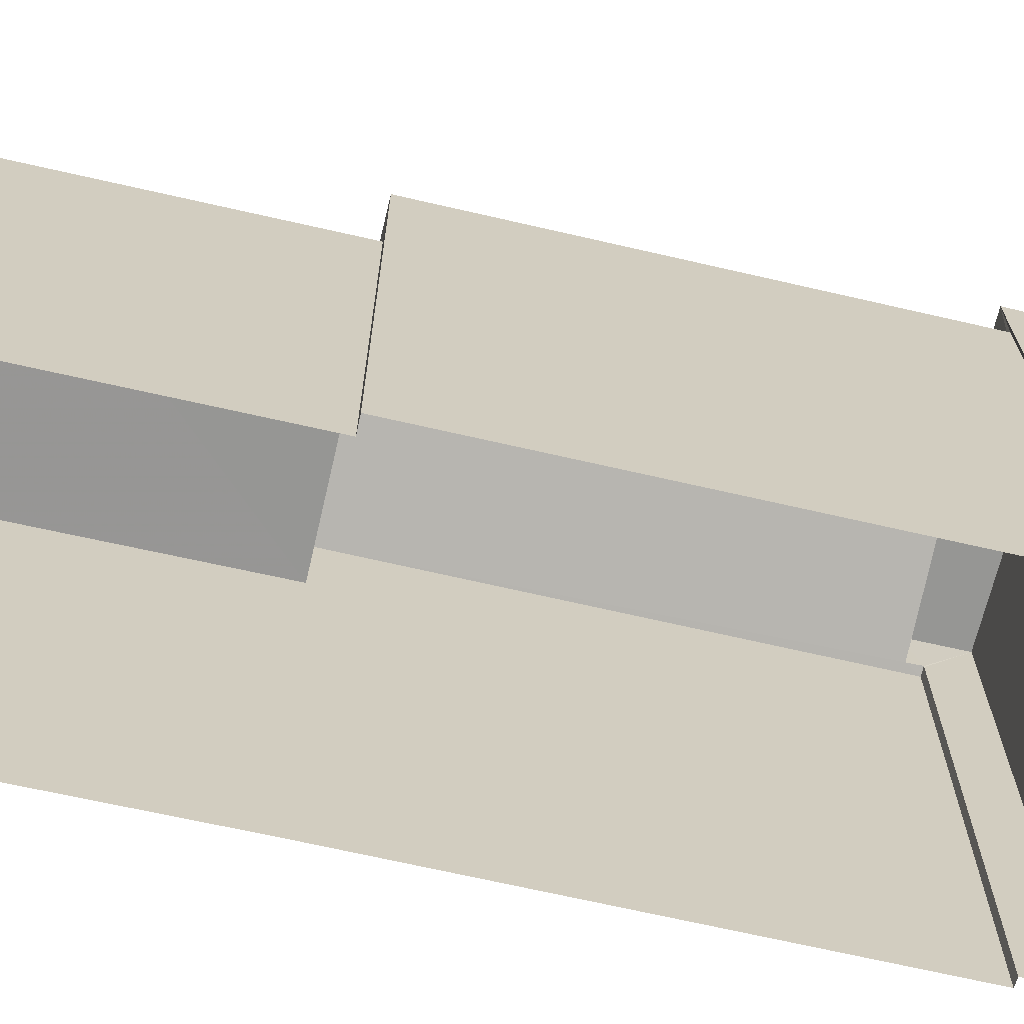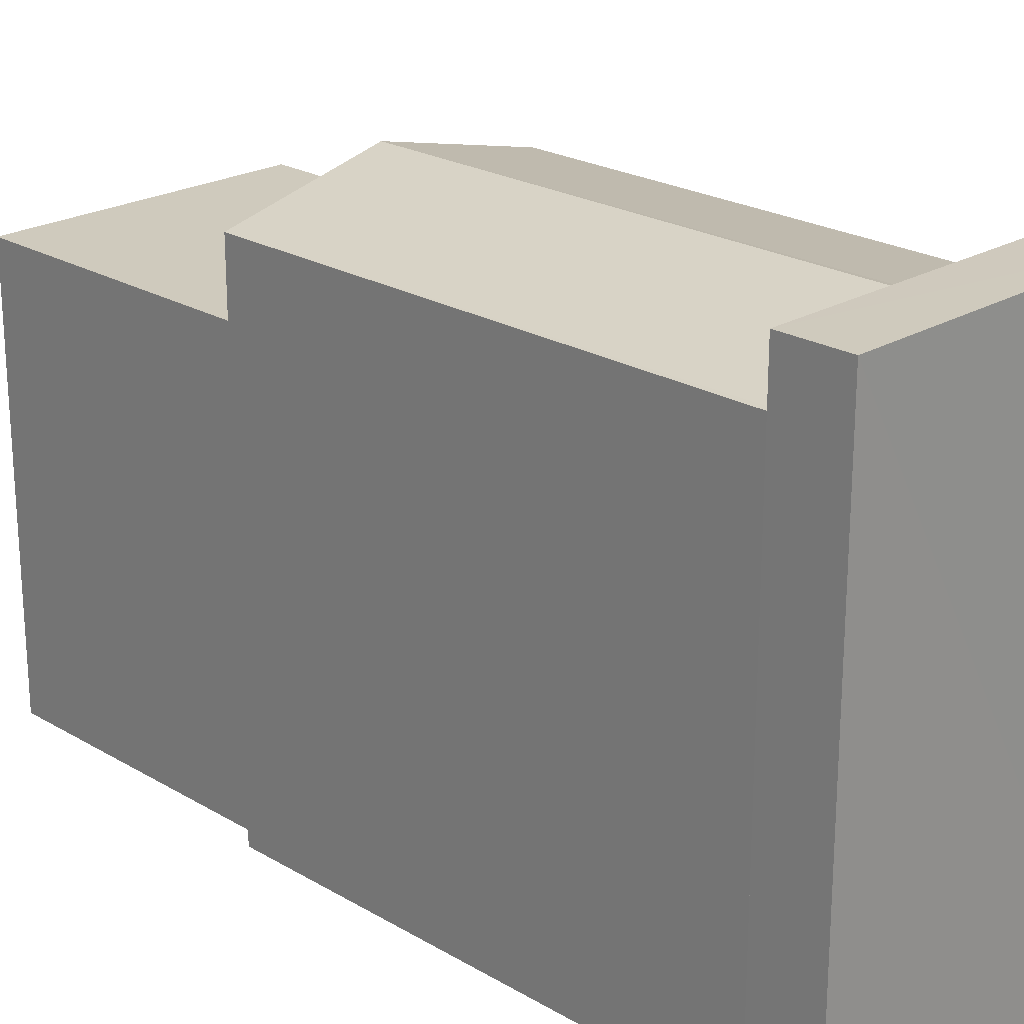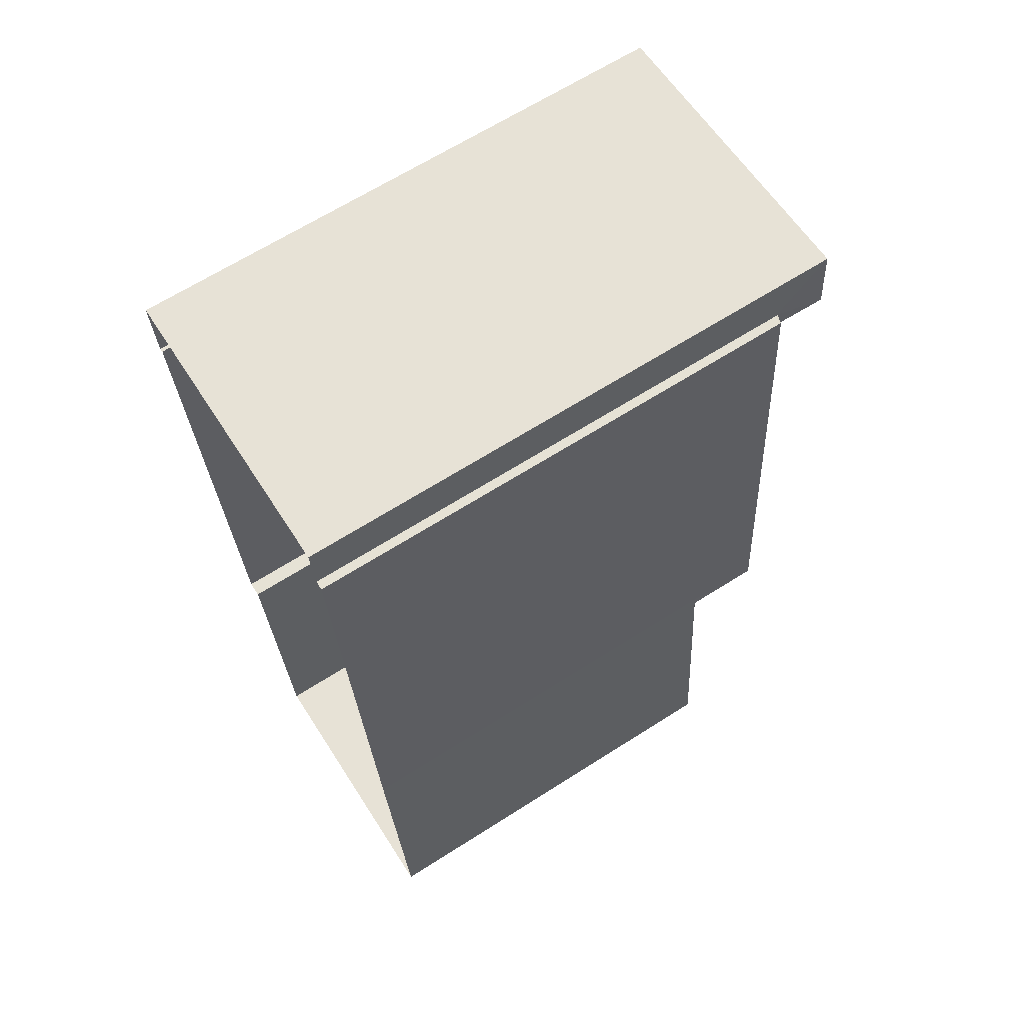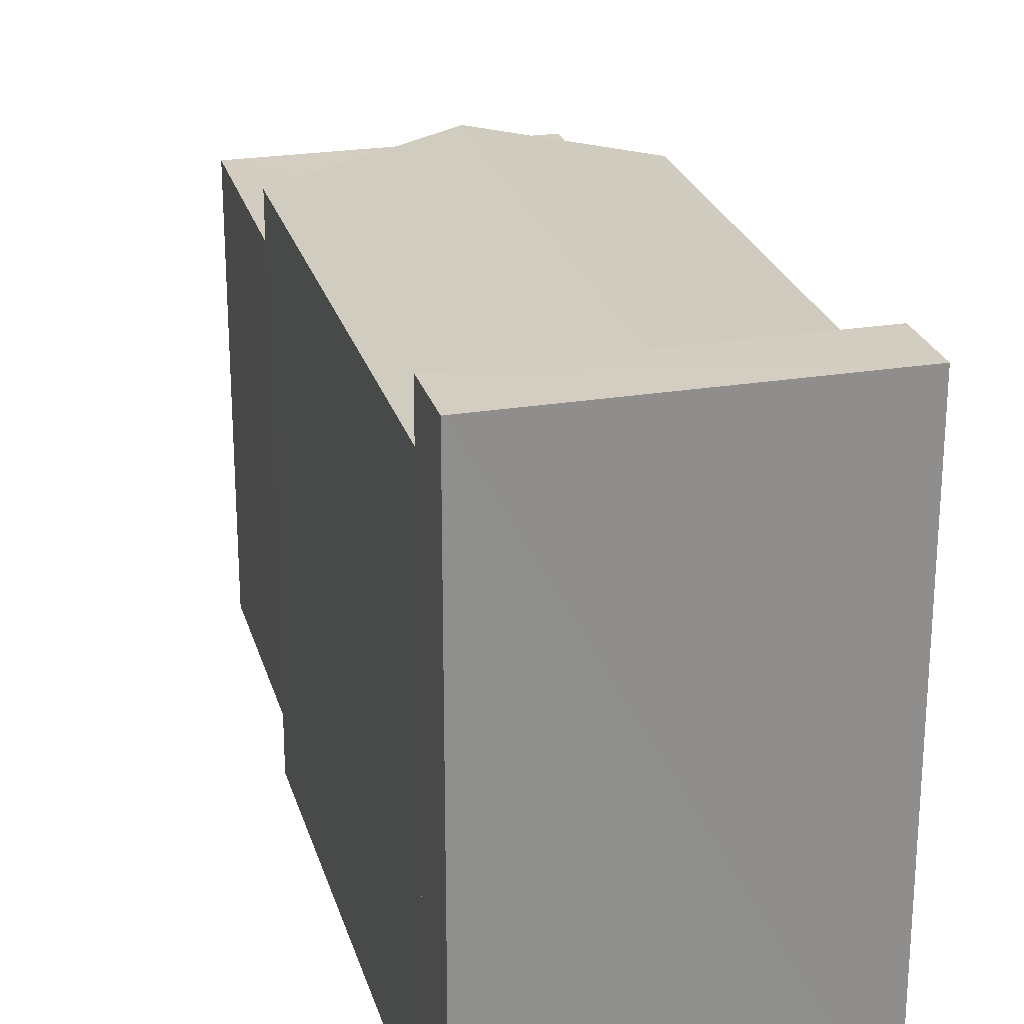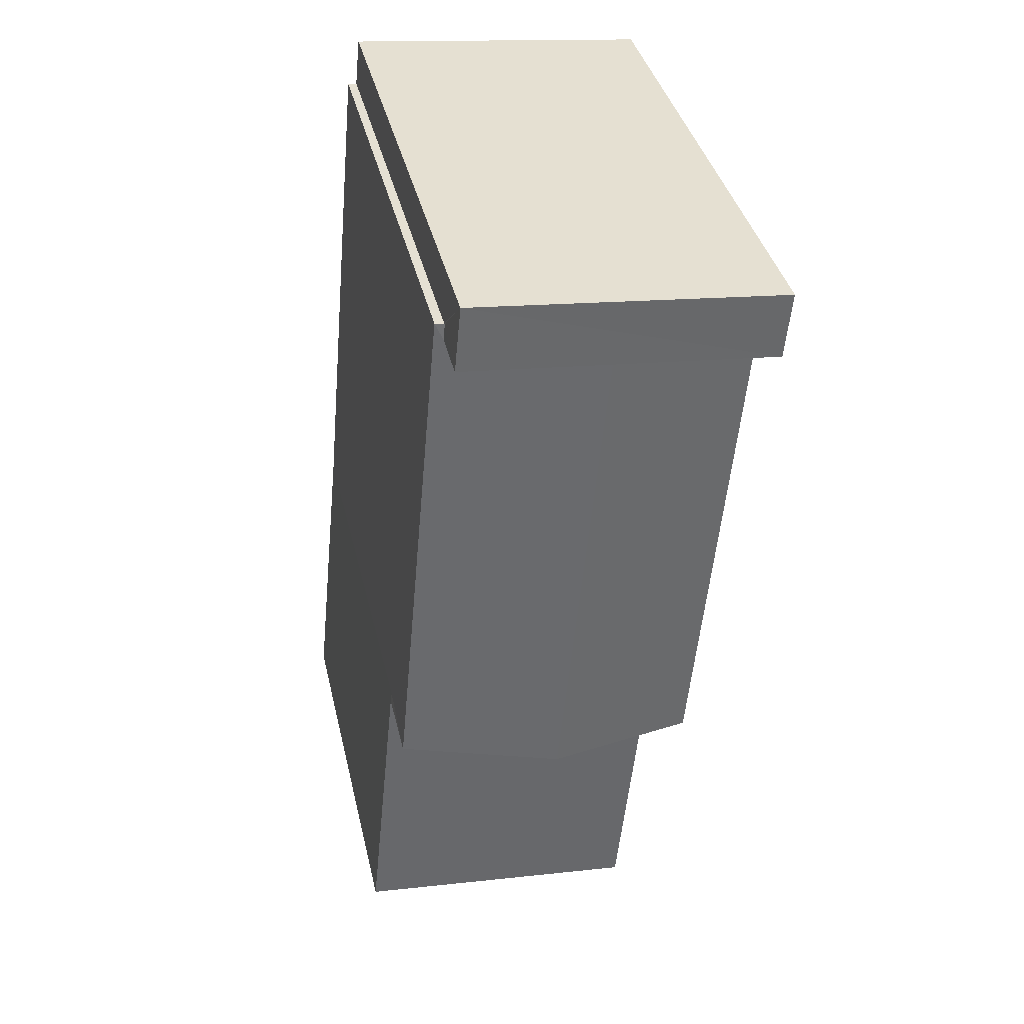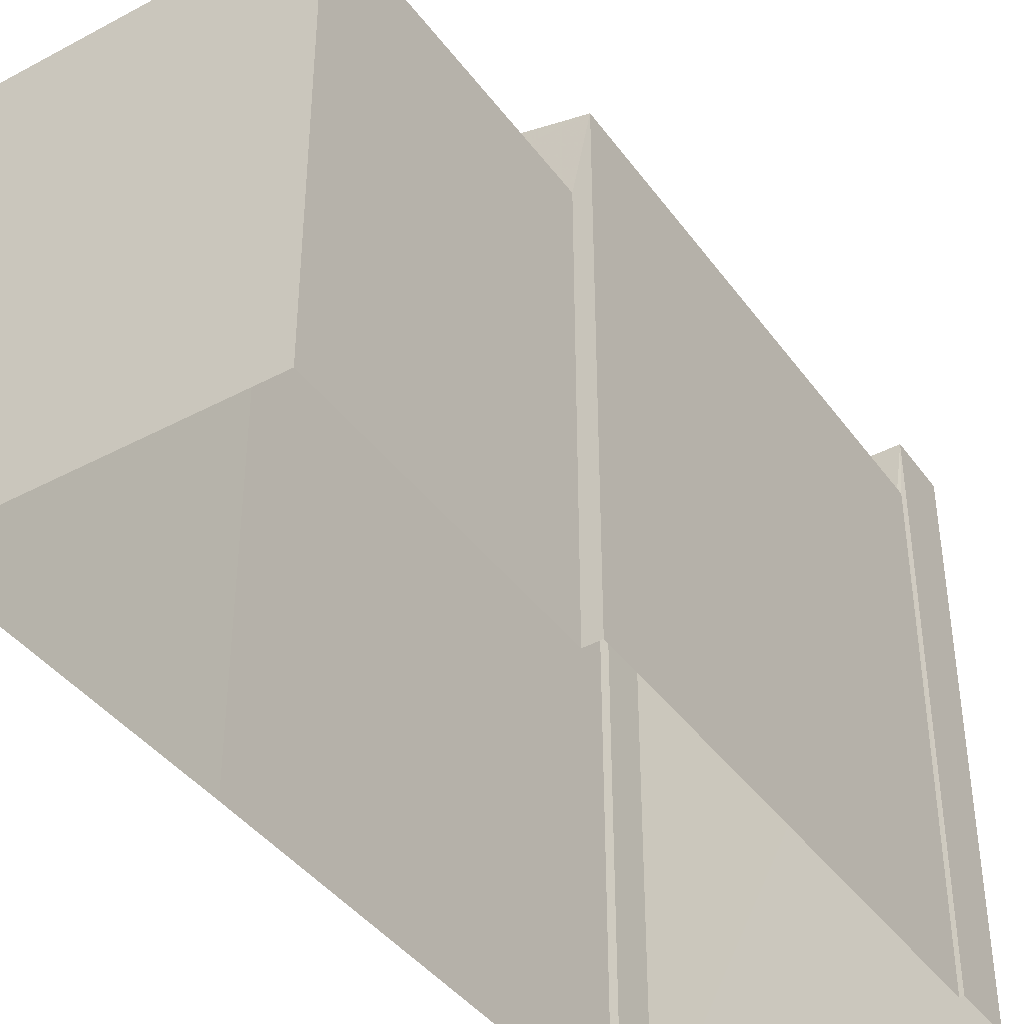
<metadata>
{"format":"obj","ext":"obj","renderer":"f3d","projection":"perspective","resolution":1024,"background":"white","views":[{"elev":-67.7,"azim":71.7,"up":"+Z"},{"elev":22.8,"azim":129.9,"up":"+Z"},{"elev":66.4,"azim":-122.5,"up":"+Y"},{"elev":24.9,"azim":159.9,"up":"+Z"},{"elev":38.0,"azim":-12.7,"up":"+Y"},{"elev":-40.8,"azim":27.5,"up":"+Z"}]}
</metadata>
<code>
v -8.904e+04 -9.95e+04 7.896
v -8.904e+04 -9.95e+04 7.896
v -8.904e+04 -9.95e+04 7.896
v -8.904e+04 -9.949e+04 7.896
v -8.904e+04 -9.949e+04 7.896
v -8.904e+04 -9.95e+04 7.896
v -8.904e+04 -9.949e+04 7.896
v -8.904e+04 -9.949e+04 7.896
v -8.904e+04 -9.949e+04 7.896
v -8.904e+04 -9.949e+04 7.896
v -8.904e+04 -9.95e+04 7.896
v -8.904e+04 -9.95e+04 14.07
v -8.904e+04 -9.949e+04 14.09
v -8.904e+04 -9.949e+04 14.07
v -8.904e+04 -9.949e+04 14.09
v -8.904e+04 -9.949e+04 14.51
v -8.904e+04 -9.949e+04 14.08
v -8.904e+04 -9.95e+04 14.53
v -8.904e+04 -9.95e+04 14.07
v -8.904e+04 -9.949e+04 14.07
v -8.904e+04 -9.95e+04 13.13
v -8.904e+04 -9.95e+04 13.13
v -8.904e+04 -9.95e+04 13.13
v -8.904e+04 -9.95e+04 13.13
v -8.904e+04 -9.95e+04 13.13
v -8.904e+04 -9.949e+04 14.53
v -8.904e+04 -9.949e+04 14.74
v -8.904e+04 -9.949e+04 14.74
v -8.904e+04 -9.949e+04 14.74
v -8.904e+04 -9.949e+04 14.74
v -8.904e+04 -9.949e+04 14.07
f 1 2 3
f 3 4 5
f 1 6 2
f 7 8 9
f 5 7 9
f 8 10 9
f 9 11 1
f 9 1 3
f 5 9 3
f 12 13 14
f 14 13 15
f 16 13 12
f 17 18 19
f 20 17 19
f 21 22 23
f 23 22 24
f 22 25 24
f 16 18 26
f 16 12 18
f 17 26 18
f 27 28 29
f 27 30 28
f 23 2 6
f 23 24 2
f 5 31 7
f 13 30 15
f 31 15 27
f 7 31 27
f 15 30 27
f 31 4 14
f 31 5 4
f 29 10 8
f 29 28 10
f 20 19 11
f 9 20 11
f 22 12 25
f 3 25 4
f 4 25 14
f 25 12 14
f 31 14 15
f 29 8 7
f 27 29 7
f 13 16 30
f 28 30 26
f 9 10 20
f 10 28 20
f 20 28 17
f 17 28 26
f 30 16 26
f 18 12 19
f 12 21 19
f 19 21 11
f 12 22 21
f 11 21 1
f 3 24 25
f 3 2 24
f 21 23 6
f 1 21 6

</code>
